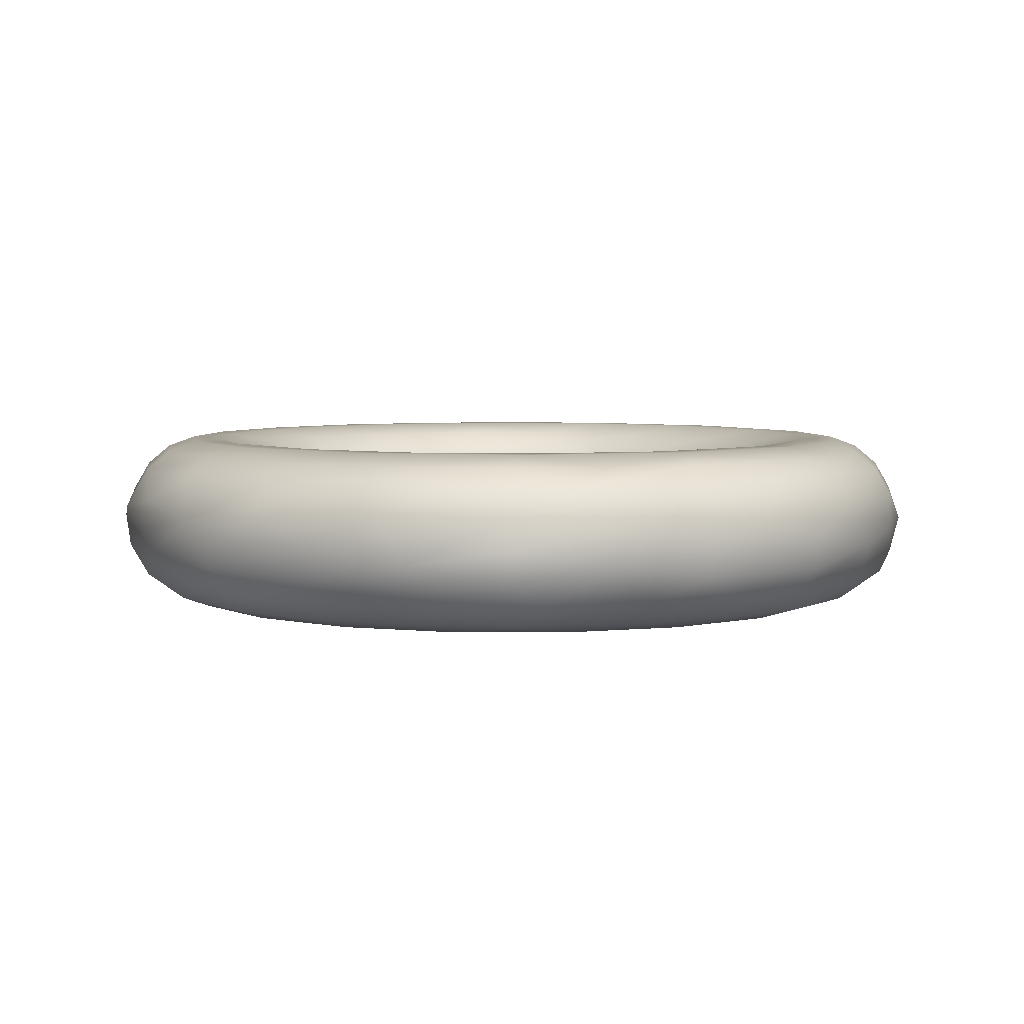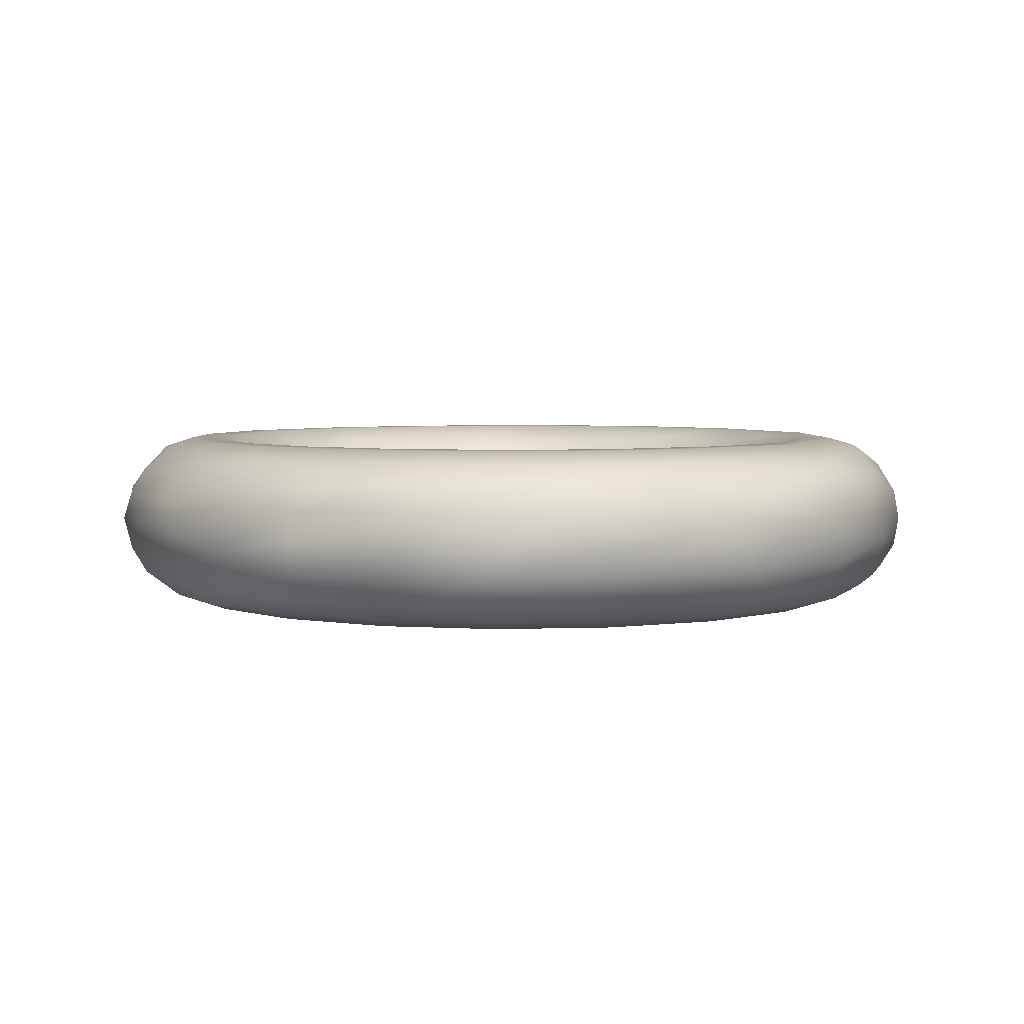
<metadata>
{"format":"obj","ext":"obj","renderer":"f3d","projection":"perspective","resolution":1024,"background":"white","views":[{"elev":5.0,"azim":-13.3,"up":"+Z"},{"elev":4.4,"azim":-92.0,"up":"+Z"}]}
</metadata>
<code>
v 0.2999 -3.811 -1
v 0.9748 -4.06 -1
v -4.06 -0.9748 -1
v -3.811 -0.2999 -1
v 4.383 -1.052 0.8794
v -3.132 0.752 -0.6527
v 3.103 3.633 0.6527
v 3.717 -0.8925 -1
v 1.467 -2.879 0.6527
v -4.164 -1.725 0.8794
v -4.06 0.9748 1
v -4.164 1.725 -0.8794
v 3.56 -2.182 1
v 3.197 -3.197 0.8794
v 2.449 2.092 -0.6527
v -2.976 1.233 0.6527
v -2.977 1.824 0.8794
v 3.211 0.2527 -0.6527
v -1.156 -4.817 -0.3473
v -1.171 -4.877 1.042e-18
v 2.976 1.233 0.6527
v 3.481 0.2739 0.8794
v 2.496 -4.074 -0.6527
v 3.811 -0.2999 1
v -3.877 -2.817 -0.6527
v 4.06 -0.9748 1
v 2.927 3.427 -0.8794
v 3.633 -3.103 -0.6527
v -4.414 -1.828 0.6527
v -1.828 -4.414 0.6527
v -3.633 -3.103 0.6527
v -1.428 2.629 -5.618e-19
v 2.768e-16 -4.521 0.8794
v -1.643 2.668 -0.5
v -4.817 1.156 0.3473
v -0.7108 2.961 0.3473
v -4.969 0.787 -1.682e-19
v 0.752 -3.132 0.6527
v 1.165 2.813 0.3473
v -0.3276 -4.163 -1
v 1.871 2.79 0.766
v -1.336 -3.226 -0.8794
v 2.986 2.355 1
v 2.315 1.977 -0.3473
v 4.028 2.053 0.8794
v 2.934e-16 4.792 -0.6527
v 4.646 1.115 0.6527
v -1.919 4.633 -9.901e-19
v 4.939 0.3887 0.3473
v -3.197 3.197 0.8794
v 5 3.724e-20 -0.1736
v -3.532 1.463 1
v 4.817 -1.156 -0.3473
v -3.211 0.2527 0.6527
v 2.483 -2.907 -1
v -2.572 -3.261 1
v 0.6965 -2.901 1.25e-16
v -4.817 -1.156 0.3473
v -0.2389 -3.035 0.3473
v -3.767 -3.217 0.3473
v -0.7108 2.961 -0.3473
v -4.27 2.176 0.6527
v -1.233 2.976 -0.6527
v -4.755 1.545 -0.1736
v -3.175 2.712 -1
v -3.536 3.536 -0.1736
v 1.176 2.738 6.159e-17
v -3.717 0.8925 -1
v 2.655 2.268 0.8794
v -2.675 1.631 -0.5
v 4.383 1.052 0.8794
v -2.449 2.092 -0.6527
v 4.969 -0.787 1.682e-19
v 0.8925 -3.717 1
v 1.336 -3.226 -0.8794
v 1.336 -3.226 0.8794
v 4.27 -2.176 -0.6527
v 2.596 -1.591 -0.3473
v 3.211 0.2527 0.6527
v 4.414 1.828 -0.6527
v -2.182 3.56 -1
v 4.224 2.588 -0.3473
v 0.2389 3.035 -0.3473
v 3.536 3.536 -0.1736
v -1.453 3.154 -0.8794
v 0.9748 4.06 1
v -1.233 -2.976 0.6527
v 0.4462 3.776 1
v 2.633 1.473 0.1736
v -0.5479 3.459 0.8794
v 1.683 2.747 -0.6527
v -2.092 -2.449 0.6527
v 1.052 -4.383 0.8794
v -1.165 -2.813 0.3473
v 3.103 3.633 -0.6527
v -0.5871 -2.959 -0.1736
v 2.588 4.224 -0.3473
v -0.2527 -3.211 -0.6527
v 2.114 4.149 -0.766
v 0.2739 -3.481 -0.8794
v -1.233 -2.976 -0.6527
v 1.463 -3.532 -1
v -1.611 -2.55 0.1736
v 2.182 -3.56 -1
v -3.257 -3.814 8.15e-19
v 2.658 -3.658 -0.8794
v -2.588 -4.224 0.3473
v -0.5479 -3.459 -0.8794
v 2.588 -4.224 -0.3473
v 1.156 4.817 -0.3473
v 3.043e-16 4.969 0.3473
v -1.052 4.383 0.8794
v -1.998 3.26 1
v -2.614 1.899 0.6527
v 2.976 -1.233 0.6527
v 2.355 -3.843 0.8794
v -0.7497 -4.733 -0.6527
v -2.747 -1.683 -0.6527
v 1.165 2.813 -0.3473
v -0.2739 3.481 -0.8794
v -0.9748 4.06 -1
v 1.795 2.471 0.3473
v 2.449 2.092 0.6527
v 3.717 0.8925 1
v 4.657 -1.643e-19 0.766
v 4.817 -1.156 0.3473
v 4.224 -2.588 -0.3473
v 2.977 1.824 -0.8794
v 1.683 -2.747 -0.6527
v 3.035 0.2389 -0.3473
v 3.454 -2.307 -1
v 0.7108 -2.961 0.3473
v 4.646 -1.115 -0.6527
v -2.655 2.268 -0.8794
v 3.454 2.307 1
v 0.2389 3.035 0.3473
v -3.532 -1.463 -1
v 1.336 3.226 0.8794
v -3.197 -3.197 -0.8794
v 2.182 3.56 1
v -1.156 -4.817 0.3473
v 4.074 2.496 0.6527
v 2.075 -2.641 0.766
v 4.633 1.919 -4.101e-19
v 2.544 -1.559 1.247e-16
v 4.763 0.3748 -0.6527
v 3.481 -0.2739 -0.8794
v 3.26 -1.998 -1
v 4.06 0.9748 -1
v 1.977 -2.315 -0.3473
v 3.767 2.737 -0.766
v 0.2739 -3.481 0.8794
v 2.588 4.224 0.3473
v -0.4462 -3.776 1
v 1.052 4.383 0.8794
v -1.998 -3.26 1
v -1.591 2.596 0.3473
v -2.986 -2.355 1
v -3.217 -3.767 -0.3473
v -3.717 -0.8925 1
v -2.27 -4.455 -0.1736
v -2.355 -3.843 0.8794
v 1.725 -4.164 -0.8794
v 3.536 -3.536 -0.1736
v 4.074 -2.496 0.6527
v -1.828 -4.414 -0.6527
v 4.224 -2.588 0.3473
v -2.712 -3.175 -1
v 4.07 -2.957 6.319e-19
v -3.132 -0.752 0.6527
v -3.811 0.2999 1
v -3.633 3.103 0.6527
v -2.957 4.07 -8.697e-19
v -0.3536 4.493 -0.8794
v 1.336 3.226 -0.8794
v 0.752 -3.132 -0.6527
v -2.315 -1.977 0.3473
v 0.3887 -4.939 0.3473
v 2.961 -0.7108 -0.3473
v -2.315 1.977 0.3473
v 2.83 -1.045 0.1736
v -1.336 3.226 0.8794
v 2.614 -1.899 0.6527
v -0.3276 4.163 1
v 2.655 -2.268 0.8794
v 0.3748 4.763 0.6527
v 2.355 -2.986 1
v 1.919 4.633 -9.901e-19
v 1.127 -3.998 1
v -2.355 -3.843 -0.8794
v 1.115 4.646 -0.6527
v 3.56 2.182 -1
v -0.787 4.969 -1.062e-18
v 3.453 1.591 -1
v -2.496 4.074 0.6527
v 3.395 0.8151 -0.8794
v -2.712 3.175 1
v 2.268 2.655 -0.8794
v -4.763 -0.3748 -0.6527
v 2.355 2.986 -1
v -1.165 -2.813 -0.3473
v 2.307 3.454 -1
v -2.092 2.449 0.6527
v -3.226 -1.336 -0.8794
v 3.453 -1.591 1
v -3.459 -0.5479 -0.8794
v 3.226 -1.336 0.8794
v -2.315 -1.977 -0.3473
v 3.325 -0.5267 0.766
v -1.998 -3.26 -1
v 3.035 -0.2389 0.3473
v -1.052 -4.383 -0.8794
v 2.901 0.6965 1.242e-16
v 1.156 -4.817 -0.3473
v 2.813 1.165 -0.3473
v 1.896 -4.577 0.3473
v -4.646 1.115 -0.6527
v -1.052 -4.383 0.8794
v -5 3.726e-18 0.1736
v -2.901 0.6965 1.242e-16
v -4.383 -1.052 -0.8794
v -2.813 1.165 -0.3473
v -4.163 0.3276 -1
v -1.977 2.315 -0.3473
v -1.725 4.164 -0.8794
v 2.62 -4.276 9.138e-19
v -2.496 4.074 -0.6527
v -2.658 3.658 -0.8794
v -3.633 3.103 -0.6527
v -3.427 2.927 -0.8794
v -4.817 -1.156 -0.3473
v -4.27 2.176 -0.6527
v -4.07 -2.957 6.319e-19
v -4.763 -0.3748 0.6527
v 1.591 -2.596 0.3473
v 1.938 -2.269 1.248e-16
v 2.747 -1.683 -0.6527
v 3.226 -1.336 -0.8794
v -4.939 0.3887 -0.3473
v -4.383 1.052 0.8794
v -4.493 -0.3536 0.8794
v 2.976 1.233 -0.6527
v 2.974 -0.2341 5.003e-20
v -2.986 2.355 -1
v -0.6965 2.901 1.237e-16
v 0.752 3.132 0.6527
v 1.998 3.26 1
v 3.427 2.927 0.8794
v 4.577 1.896 0.3473
v 4.817 1.156 -0.3473
v 4.466 -0.7073 -0.8794
v 2.559 -2.172 -0.766
v 1.428 -2.629 5.618e-19
v -0.4003 -3.335 0.766
v -1.336 -3.226 0.8794
v -2.268 -2.655 0.8794
v -3.03 -1.697 0.8794
v -2.817 -3.877 0.6527
v -3.427 -2.927 0.8794
v 3.217 -3.767 0.3473
v 3.843 -2.355 0.8794
v 2.961 0.7108 0.3473
v -0.2527 3.211 -0.6527
v -1.998 3.26 -1
v 0.1194 -3.014 -0.1736
v 3.427 -2.927 -0.8794
v -2.747 -1.683 0.6527
v -3.858 1.598 -1
v -3.226 1.336 -0.8794
v -2.588 4.224 -0.3473
v -4.224 2.588 -0.3473
v -4.414 -1.828 -0.6527
v -4.646 1.115 0.6527
v -4.455 -2.27 0.1736
v -0.811 -4.073 1
v -3.772 -1.738 1
v -3.395 0.8151 0.8794
v -3.56 2.182 1
v -2.588 4.224 0.3473
v -1.156 4.817 -0.3473
v 0.4874 4.125 -1
v -1.866 -2.37 -0.1736
v -0.8925 -3.717 -1
v 0.3536 -4.493 -0.8794
v 1.481 -4.558 -0.6527
v -4.224 2.588 0.3473
v -4.877 -1.171 2.502e-19
v -4.163 -0.3276 1
v -4.224 -2.588 -0.3473
v -1.938 2.269 1.239e-16
v 4.633 -1.919 4.101e-19
v 1.165 -2.813 -0.3473
v 2.268 -2.655 -0.8794
v 4.164 -1.725 -0.8794
v 4.969 0.787 -1.682e-19
v 0.2341 2.974 1.237e-16
v -3.56 -2.182 -1
v -3.103 -3.633 -0.6527
v -0.3748 -4.763 0.6527
v 2.315 -1.977 0.3473
v 3.132 -0.752 -0.6527
v 3.811 0.2999 -1
v 4.164 1.725 -0.8794
v 2.957 4.07 -8.697e-19
v 1.828 4.414 0.6527
v -1.233 2.976 0.6527
v -3.843 -2.355 -0.8794
v -4.276 2.62 -5.6e-19
v 4.646 -1.115 0.6527
v 4.125 0.4874 1
v 3.226 1.336 0.8794
v 2.315 1.977 0.3473
v 1.866 2.37 -0.1736
v -0.4462 3.776 -1
v 0.6499 3.296 -0.766
v -2.813 -1.165 -0.3473
v -2.655 -2.268 -0.8794
v 2.176 -4.27 0.6527
v 2.712 -3.175 1
v -2.813 1.165 0.3473
v -2.268 2.655 0.8794
v -1.598 3.858 1
v -1.115 4.646 0.6527
v 0.787 4.969 -1.062e-18
v -4.493 0.3536 -0.8794
v -3.132 -0.752 -0.6527
v -3.124 0.2389 -0.5
v -2.075 -2.641 -0.766
v -1.598 -3.858 -1
v 0.3748 -4.763 -0.6527
v 1.171 -4.877 1.042e-18
v 3.103 -3.633 0.6527
v 1.052 4.383 -0.8794
v 3.062e-16 5 -0.1736
v -1.156 4.817 0.3473
v -2.355 3.843 0.8794
v -2.907 2.483 1
v -0.8925 3.717 1
v 2.768e-16 4.521 0.8794
v 1.156 4.817 0.3473
v 1.115 -4.646 0.6527
v 3.062e-16 -5 -0.1736
v -2.907 -2.483 -1
v -3.481 -0.2739 0.8794
v -3.843 2.355 0.8794
v -3.514 3.514 0.3473
v -1.115 4.646 -0.6527
v 0.8925 3.717 -1
v -2.544 -1.559 1.247e-16
v -2.813 -1.165 0.3473
v -2.959 -0.5871 0.1736
v -3.481 0.2739 -0.8794
v 4.493 0.3536 -0.8794
v 4.125 -0.4874 -1
v 4.07 2.957 -6.319e-19
v 0.2739 3.481 0.8794
v -3.014 0.1194 0.1736
v 2.355 3.843 0.8794
v -0.2527 3.211 0.6527
v 3.767 3.217 0.3473
v -2.544 1.559 1.24e-16
v -3.035 -0.2389 -0.3473
g mmGroup0
f 257 267 170
f 267 257 92
f 267 350 170
f 267 177 350
f 92 177 267
f 134 269 244
f 72 269 134
f 244 68 268
f 269 68 244
f 34 72 134
f 34 224 72
f 92 103 177
f 170 344 257
f 222 327 6
f 68 223 268
f 70 72 224
f 70 269 72
f 352 6 327
f 327 362 326
f 268 325 12
f 223 325 268
f 6 70 222
f 6 269 70
f 352 269 6
f 352 68 269
f 4 68 352
f 4 223 68
f 3 223 4
f 227 270 347
f 227 66 270
f 229 66 227
f 229 271 66
f 232 271 229
f 232 64 271
f 217 64 232
f 217 239 64
f 199 239 217
f 199 221 272
f 199 325 221
f 270 66 173
f 271 308 66
f 271 64 308
f 239 37 64
f 239 219 37
f 231 272 289
f 231 199 272
f 239 199 231
f 286 172 346
f 286 62 172
f 286 273 62
f 35 273 286
f 35 234 273
f 219 234 35
f 60 105 107
f 60 233 105
f 60 274 233
f 58 287 274
f 58 219 287
f 62 345 172
f 62 240 345
f 273 240 62
f 273 241 240
f 234 241 273
f 258 107 30
f 258 60 107
f 31 60 258
f 31 274 60
f 29 274 31
f 29 58 274
f 234 58 29
f 234 219 58
f 275 162 218
f 56 162 275
f 56 259 162
f 276 259 56
f 276 10 259
f 276 241 10
f 288 241 276
f 171 11 288
f 154 56 275
f 156 56 154
f 158 56 156
f 158 276 56
f 160 276 158
f 160 288 276
f 171 288 160
f 57 253 292
f 38 254 152
f 38 132 254
f 253 57 132
f 236 253 235
f 349 316 351
f 208 316 349
f 208 118 316
f 328 118 208
f 328 317 118
f 328 210 317
f 330 117 212
f 330 342 117
f 214 342 330
f 214 331 342
f 332 318 216
f 332 116 318
f 14 116 332
f 14 319 116
f 13 319 14
f 13 205 319
f 209 115 207
f 209 211 115
f 213 243 211
f 16 54 357
f 16 277 54
f 17 277 16
f 17 52 277
f 337 52 17
f 337 278 52
f 197 278 337
f 197 50 278
f 336 50 197
f 336 195 50
f 335 279 195
f 335 48 279
f 193 48 335
f 193 280 48
f 334 280 193
f 334 46 280
f 191 46 334
f 191 333 46
f 202 281 333
f 202 200 281
f 215 44 15
f 215 89 44
f 213 89 215
f 357 54 351
f 50 345 278
f 50 172 345
f 195 172 50
f 195 279 172
f 46 347 280
f 46 174 347
f 333 174 46
f 333 281 174
f 200 348 281
f 200 175 348
f 198 175 200
f 198 91 175
f 15 91 198
f 15 44 91
f 282 208 349
f 282 328 208
f 101 328 282
f 101 42 328
f 285 330 284
f 285 214 330
f 109 214 285
f 109 226 214
f 165 332 260
f 165 261 332
f 26 13 261
f 26 205 13
f 24 205 26
f 24 209 205
f 22 209 24
f 22 79 209
f 89 213 262
f 201 282 103
f 201 101 282
f 108 42 101
f 108 283 42
f 1 283 108
f 1 40 283
f 2 40 1
f 2 284 40
f 163 284 2
f 163 285 284
f 23 285 163
f 23 109 285
f 164 226 109
f 164 260 226
f 167 260 164
f 167 165 260
f 5 261 165
f 5 26 261
f 21 79 22
f 21 262 79
f 89 262 21
f 174 121 225
f 281 121 174
f 281 314 121
f 348 314 281
f 348 315 314
f 175 315 348
f 91 315 175
f 91 119 315
f 313 119 91
f 313 67 119
f 256 92 257
f 94 103 92
f 96 103 94
f 96 201 103
f 96 98 201
f 102 1 100
f 102 2 1
f 104 2 102
f 104 163 2
f 106 163 104
f 106 23 163
f 28 23 106
f 28 164 23
f 127 164 28
f 127 169 164
f 291 169 127
f 291 167 169
f 126 167 291
f 126 309 167
f 125 5 309
f 125 310 5
f 123 21 311
f 123 312 21
f 225 81 228
f 121 81 225
f 121 314 81
f 315 263 120
f 315 83 263
f 119 83 315
f 119 67 83
f 228 81 230
f 314 264 81
f 314 85 264
f 120 85 314
f 120 263 85
f 67 296 83
f 255 87 256
f 59 94 87
f 59 96 94
f 265 96 59
f 55 102 75
f 55 104 102
f 131 104 55
f 131 266 104
f 77 28 266
f 77 127 28
f 53 127 77
f 53 291 127
f 73 291 53
f 73 126 291
f 49 126 73
f 49 125 126
f 47 125 49
f 47 71 125
f 135 310 71
f 135 43 310
f 41 123 69
f 41 122 123
f 39 122 41
f 39 67 122
f 81 65 230
f 81 264 65
f 263 63 85
f 263 61 63
f 83 61 263
f 83 296 61
f 254 87 255
f 254 59 87
f 57 265 59
f 292 265 57
f 292 176 265
f 129 176 292
f 129 75 176
f 293 75 129
f 293 55 75
f 294 266 131
f 294 77 266
f 133 77 294
f 133 53 77
f 51 73 53
f 51 49 73
f 45 71 47
f 45 135 71
f 41 69 43
f 296 67 39
f 230 65 12
f 264 244 65
f 264 85 244
f 296 245 61
f 132 59 254
f 132 57 59
f 148 55 293
f 148 131 55
f 51 53 133
f 295 49 51
f 249 49 295
f 249 47 49
f 142 47 249
f 142 45 47
f 248 45 142
f 248 135 45
f 247 43 135
f 247 41 43
f 138 41 247
f 246 41 138
f 246 39 41
f 136 39 246
f 136 296 39
f 150 292 253
f 150 129 292
f 252 129 150
f 252 293 129
f 252 148 293
f 354 131 148
f 354 294 131
f 251 294 354
f 251 133 294
f 146 133 251
f 146 51 133
f 250 51 146
f 250 295 51
f 144 295 250
f 144 249 295
f 140 135 248
f 140 247 135
f 245 296 136
f 290 32 157
f 204 137 206
f 139 307 297
f 139 298 307
f 161 159 298
f 20 141 161
f 93 33 299
f 93 189 33
f 187 74 189
f 187 76 74
f 143 76 187
f 179 78 145
f 179 301 78
f 151 80 303
f 151 82 80
f 84 82 151
f 304 153 84
f 184 86 155
f 184 88 86
f 338 88 184
f 338 90 88
f 182 90 338
f 182 306 90
f 343 137 204
f 343 297 137
f 168 297 343
f 168 139 297
f 190 139 168
f 190 298 139
f 166 298 190
f 166 161 298
f 19 161 166
f 19 20 161
f 178 141 20
f 178 299 141
f 341 299 178
f 341 93 299
f 185 143 187
f 183 143 185
f 183 300 143
f 181 300 183
f 181 145 300
f 181 179 145
f 18 301 179
f 18 147 301
f 196 147 18
f 196 302 147
f 194 302 196
f 194 149 302
f 192 149 194
f 192 303 149
f 151 303 192
f 95 84 151
f 97 84 95
f 97 304 84
f 188 304 97
f 188 153 304
f 340 153 188
f 340 305 153
f 186 305 340
f 186 155 305
f 339 155 186
f 339 184 155
f 203 306 182
f 203 157 306
f 180 157 203
f 180 290 157
f 361 290 180
f 242 18 130
f 242 196 18
f 128 196 242
f 128 194 196
f 202 192 194
f 202 27 192
f 99 95 27
f 99 97 95
f 110 97 99
f 110 188 97
f 324 188 110
f 324 340 188
f 111 340 324
f 111 186 340
f 323 186 111
f 323 112 186
f 114 203 321
f 114 180 203
f 320 180 114
f 320 361 180
f 220 361 320
f 206 4 352
f 137 4 206
f 137 3 4
f 297 3 137
f 297 307 3
f 298 25 307
f 298 159 25
f 161 105 159
f 161 107 105
f 141 107 161
f 141 30 107
f 299 30 141
f 299 218 30
f 33 218 299
f 33 275 218
f 189 275 33
f 189 74 275
f 143 9 76
f 143 235 9
f 300 235 143
f 300 236 235
f 145 236 300
f 145 78 236
f 301 237 78
f 301 238 237
f 147 238 301
f 147 8 238
f 302 8 147
f 302 354 8
f 149 354 302
f 149 353 354
f 303 353 149
f 303 80 353
f 84 355 82
f 84 360 355
f 153 360 84
f 153 7 360
f 305 7 153
f 305 358 7
f 155 358 305
f 155 86 358
f 90 356 88
f 90 359 356
f 306 359 90
f 306 36 359
f 157 36 306
f 157 32 36
f 87 92 256
f 87 94 92
f 265 98 96
f 176 98 265
f 176 100 98
f 75 100 176
f 75 102 100
f 266 106 104
f 266 28 106
f 125 309 126
f 71 310 125
f 43 124 310
f 43 311 124
f 69 311 43
f 69 123 311
f 122 312 123
f 122 313 312
f 67 313 122
f 315 120 314
f 210 343 317
f 210 168 343
f 329 168 210
f 329 190 168
f 212 190 329
f 212 166 190
f 117 166 212
f 117 19 166
f 342 19 117
f 331 178 342
f 216 178 331
f 216 341 178
f 318 341 216
f 318 116 341
f 205 187 319
f 205 185 187
f 207 185 205
f 207 115 185
f 211 181 115
f 211 243 181
f 114 16 320
f 114 17 16
f 321 17 114
f 321 337 17
f 113 337 321
f 113 197 337
f 322 197 113
f 322 336 197
f 112 336 322
f 112 323 336
f 111 335 323
f 111 334 335
f 324 334 111
f 324 110 334
f 99 191 110
f 27 202 99
f 194 200 202
f 194 128 200
f 130 215 242
f 130 213 215
f 243 213 130
f 235 132 38
f 235 253 132
f 65 268 12
f 65 244 268
f 85 134 244
f 85 34 134
f 63 34 85
f 61 34 63
f 61 245 34
f 136 36 245
f 136 359 36
f 246 359 136
f 246 356 359
f 138 356 246
f 138 88 356
f 247 88 138
f 247 140 88
f 248 358 140
f 248 7 358
f 142 7 248
f 142 360 7
f 249 360 142
f 249 144 360
f 251 353 146
f 251 354 353
f 148 8 354
f 148 238 8
f 252 238 148
f 252 237 238
f 252 150 237
f 253 236 150
f 254 154 152
f 255 154 254
f 255 156 154
f 256 156 255
f 256 158 156
f 257 158 256
f 257 160 158
f 344 160 257
f 344 171 160
f 162 30 218
f 162 258 30
f 162 31 258
f 259 31 162
f 259 29 31
f 10 29 259
f 10 234 29
f 241 234 10
f 240 11 345
f 240 288 11
f 241 288 240
f 233 289 105
f 274 289 233
f 274 231 289
f 287 231 274
f 287 239 231
f 219 239 287
f 66 346 173
f 66 286 346
f 308 286 66
f 308 35 286
f 64 35 308
f 37 35 64
f 37 219 35
f 221 223 3
f 325 223 221
f 225 347 174
f 225 227 347
f 228 227 225
f 228 229 227
f 230 229 228
f 230 232 229
f 12 232 230
f 12 217 232
f 325 217 12
f 325 199 217
f 206 326 204
f 206 327 326
f 352 327 206
f 42 210 328
f 283 210 42
f 283 329 210
f 40 329 283
f 40 212 329
f 284 212 40
f 284 330 212
f 226 331 214
f 226 216 331
f 260 216 226
f 260 332 216
f 261 14 332
f 261 13 14
f 209 207 205
f 79 211 209
f 262 211 79
f 262 213 211
f 15 242 215
f 15 128 242
f 198 128 15
f 198 200 128
f 333 99 202
f 333 191 99
f 334 110 191
f 193 335 334
f 195 323 335
f 195 336 323
f 357 320 16
f 357 220 320
f 182 321 203
f 182 113 321
f 338 113 182
f 338 322 113
f 184 322 338
f 184 112 322
f 339 112 184
f 339 186 112
f 151 27 95
f 151 192 27
f 179 130 18
f 179 243 130
f 181 243 179
f 183 115 181
f 183 185 115
f 189 319 187
f 189 116 319
f 93 116 189
f 93 341 116
f 20 342 178
f 20 19 342
f 204 317 343
f 204 118 317
f 326 118 204
f 326 316 118
f 362 316 326
f 362 351 316
f 357 351 362
f 351 170 350
f 54 170 351
f 54 344 170
f 277 344 54
f 277 171 344
f 52 171 277
f 52 11 171
f 278 11 52
f 278 345 11
f 279 346 172
f 279 173 346
f 48 173 279
f 48 270 173
f 280 270 48
f 280 347 270
f 44 313 91
f 89 313 44
f 89 312 313
f 89 21 312
f 22 311 21
f 22 124 311
f 24 124 22
f 24 310 124
f 26 310 24
f 26 5 310
f 165 309 5
f 165 167 309
f 164 169 167
f 109 23 164
f 108 100 1
f 108 98 100
f 101 98 108
f 101 201 98
f 282 177 103
f 349 177 282
f 349 350 177
f 351 350 349
f 307 221 3
f 307 272 221
f 25 272 307
f 25 289 272
f 159 289 25
f 159 105 289
f 74 154 275
f 74 152 154
f 76 152 74
f 76 38 152
f 9 38 76
f 9 235 38
f 78 150 236
f 78 237 150
f 80 146 353
f 80 250 146
f 82 250 80
f 82 144 250
f 355 144 82
f 355 360 144
f 86 140 358
f 86 88 140
f 32 245 36
f 32 34 245
f 32 224 34
f 290 224 32
f 290 70 224
f 361 70 290
f 361 222 70
f 220 222 361
f 220 327 222
f 220 362 327
f 357 362 220

</code>
